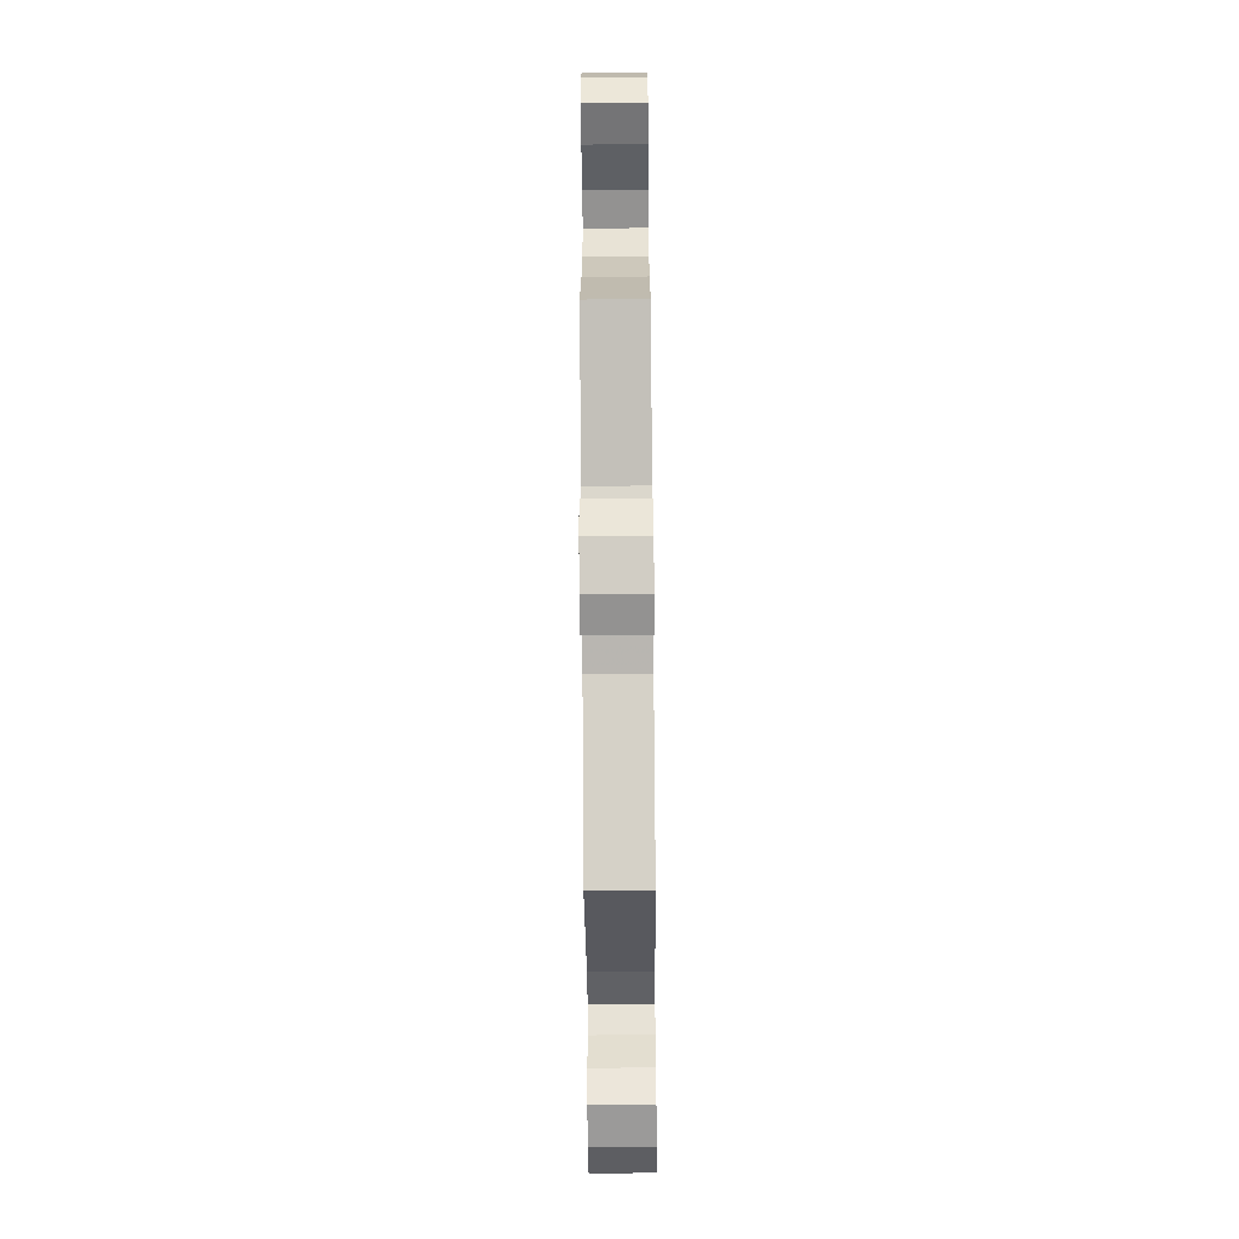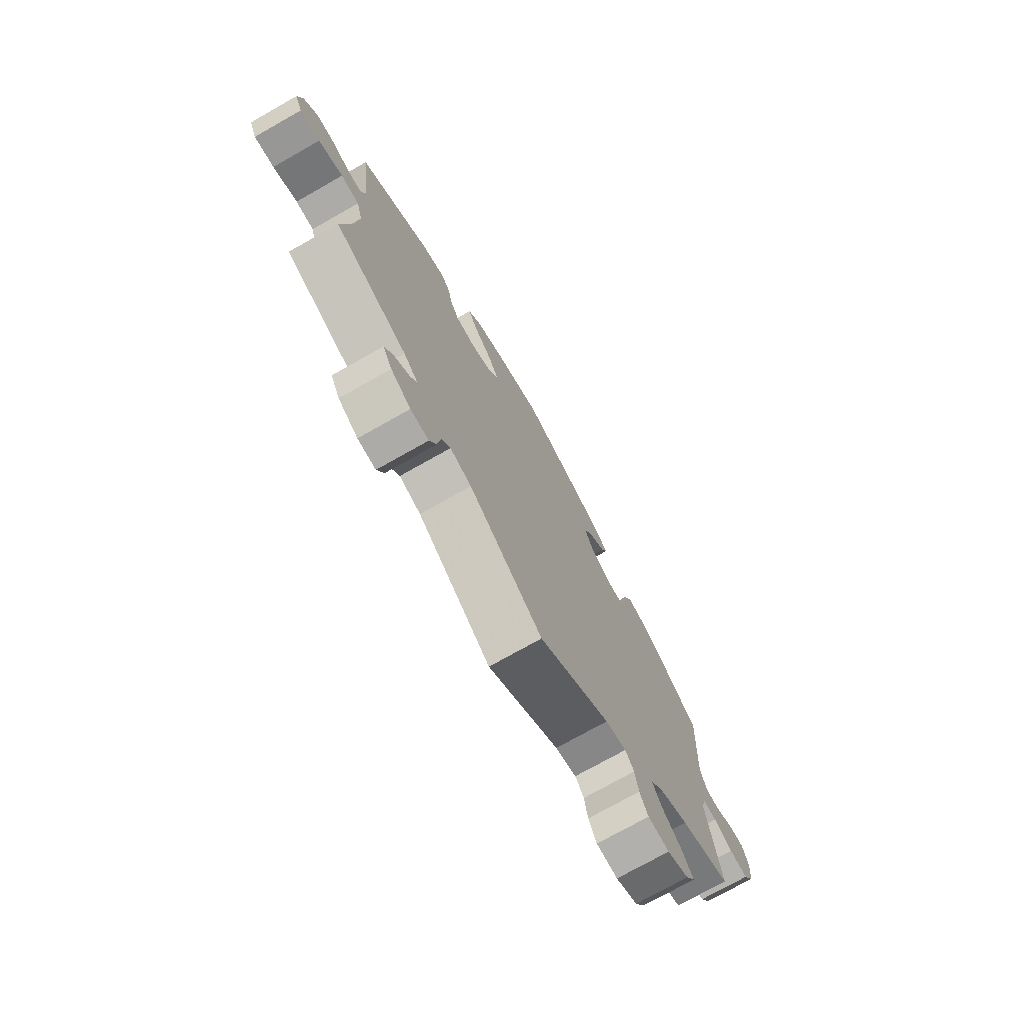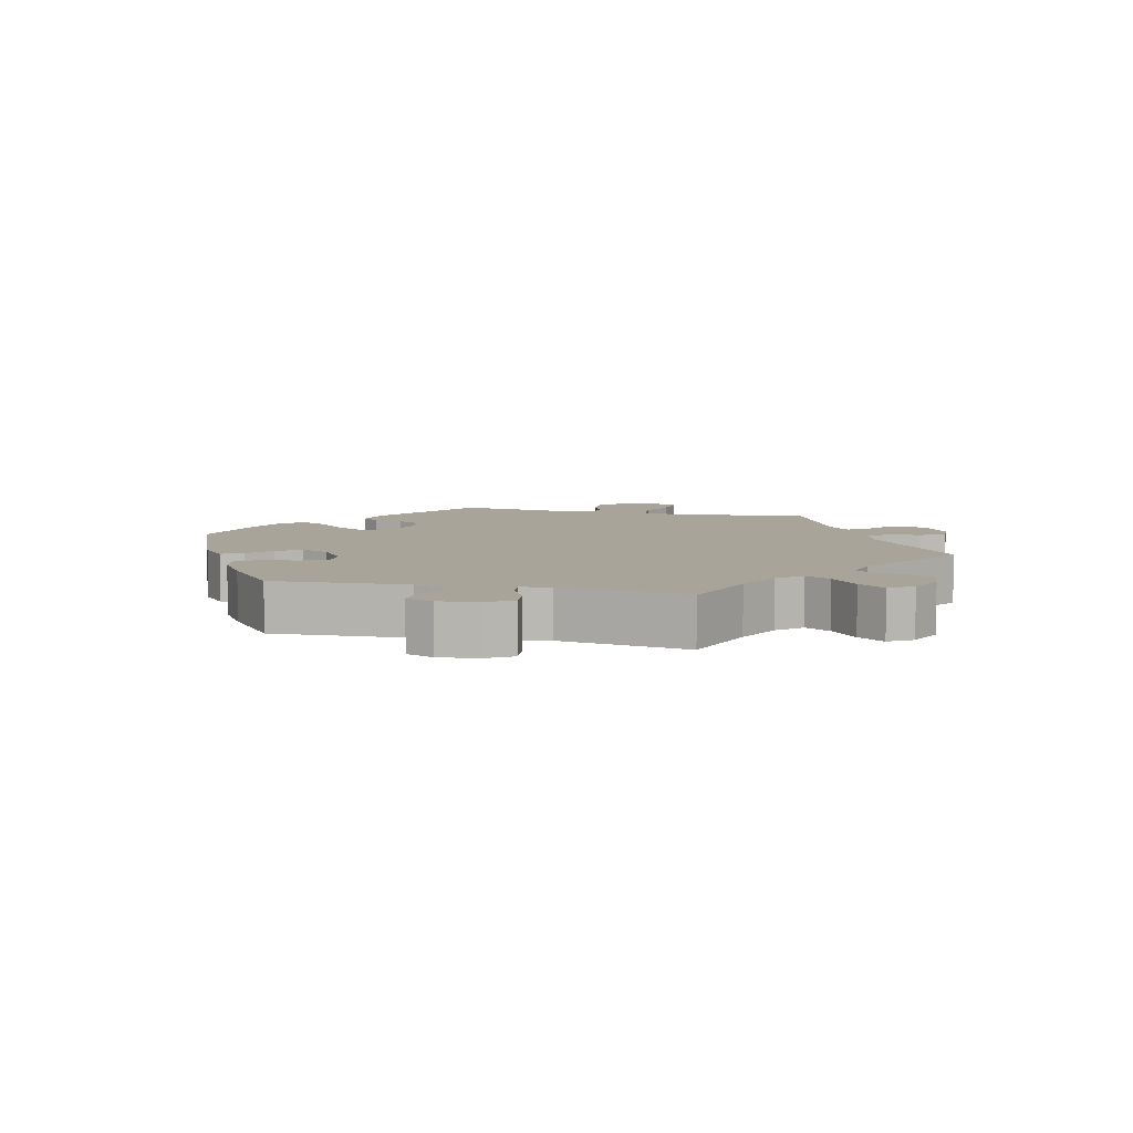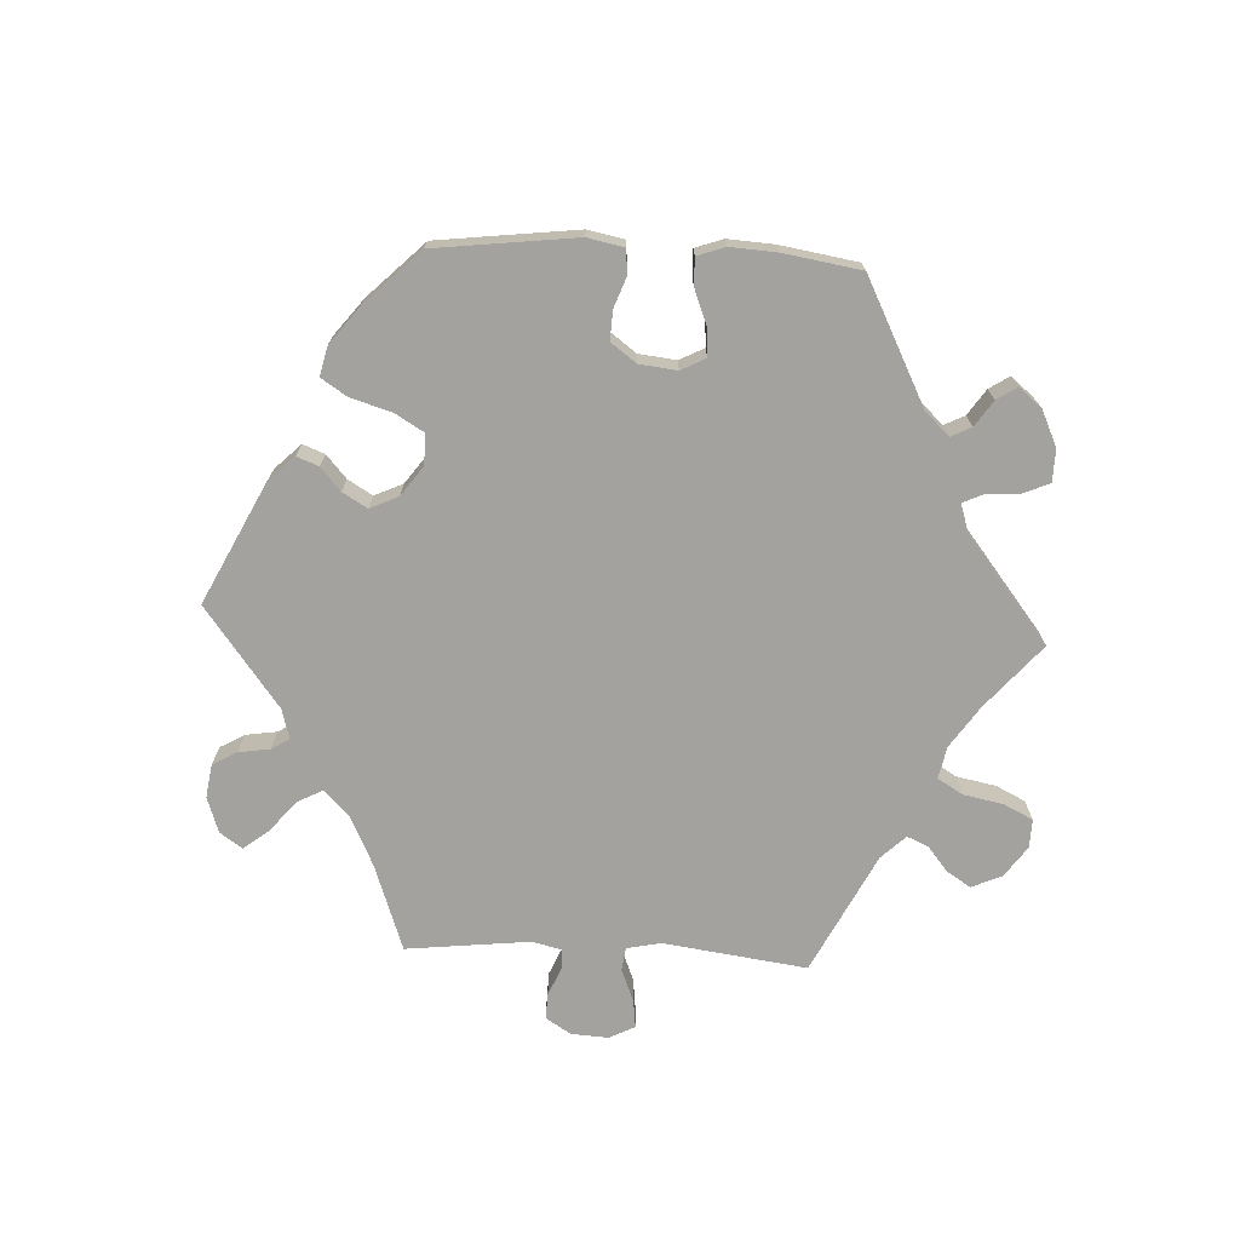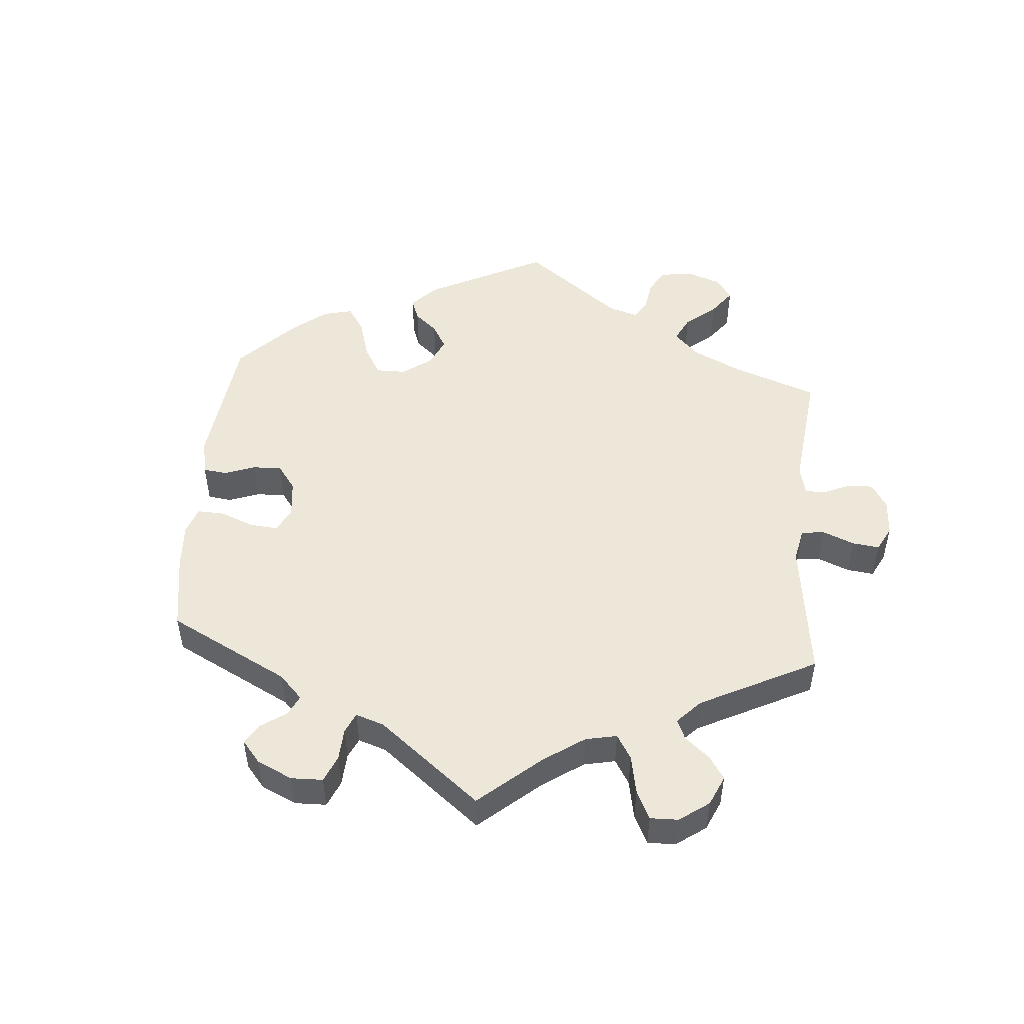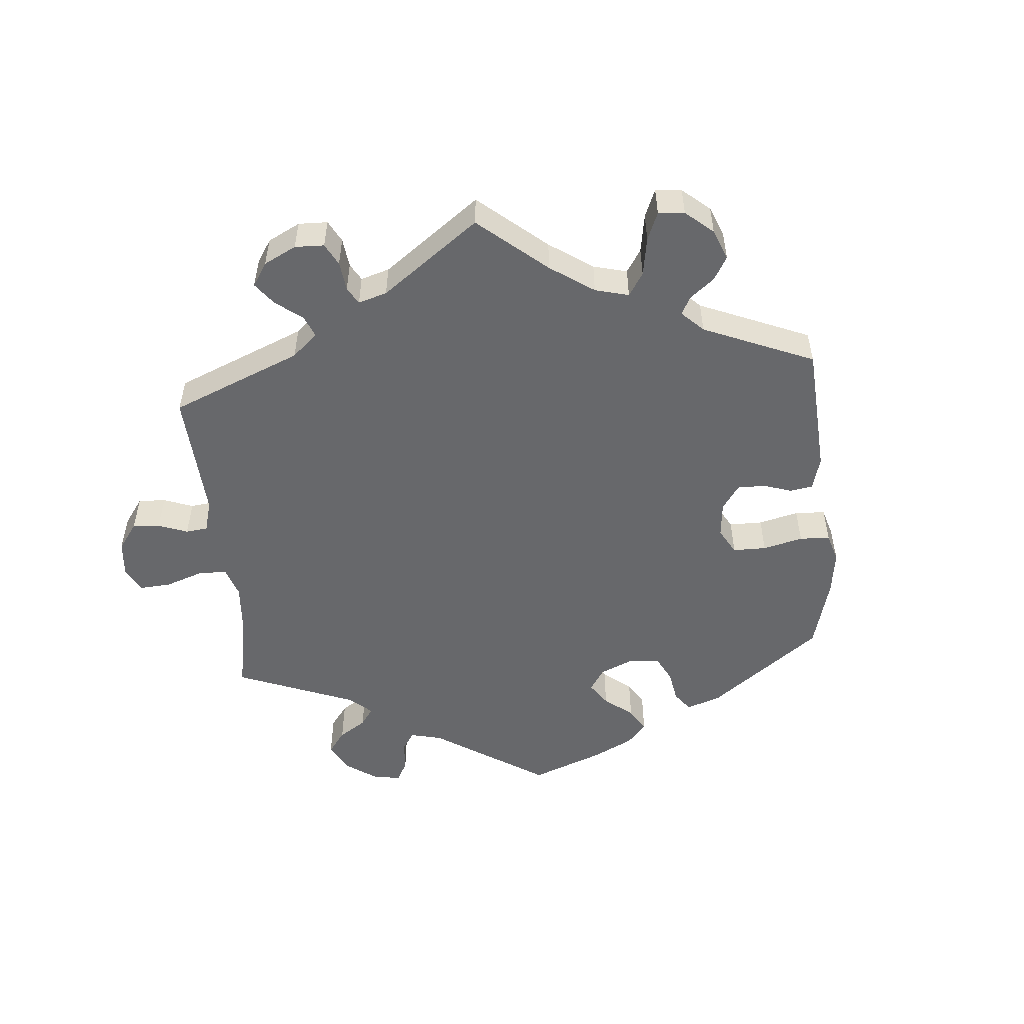
<metadata>
{"format":"obj","ext":"obj","renderer":"f3d","projection":"perspective","resolution":1024,"background":"white","views":[{"elev":-63.7,"azim":-89.5,"up":"+Z"},{"elev":-74.3,"azim":-60.5,"up":"+Z"},{"elev":7.2,"azim":103.3,"up":"+Y"},{"elev":-72.5,"azim":27.0,"up":"+Y"},{"elev":50.2,"azim":124.8,"up":"+Y"},{"elev":-52.4,"azim":-114.8,"up":"+Y"}]}
</metadata>
<code>
v 0.491 0.07 0.087
v 0.505 0.07 0.039
v 0.539 0.07 0.037
v 0.58 0.07 0.057
v 0.616 0.07 0.059
v 0.631 0.07 0.018
v 0.626 0.07 -0.04
v 0.601 0.07 -0.081
v 0.558 0.07 -0.076
v 0.514 0.07 -0.054
v 0.481 0.07 -0.051
v 0.472 0.07 -0.095
v 0.501 0.07 -0.288
v 0.385 0.07 -0.329
v 0.319 0.07 -0.361
v 0.287 0.07 -0.397
v 0.308 0.07 -0.435
v 0.353 0.07 -0.474
v 0.38 0.07 -0.514
v 0.358 0.07 -0.55
v 0.308 0.07 -0.573
v 0.259 0.07 -0.568
v 0.24 0.07 -0.531
v 0.232 0.07 -0.484
v 0.212 0.07 -0.457
v 0.164 0.07 -0.469
v 0 0.07 -0.577
v -0.169 0.07 -0.447
v -0.218 0.07 -0.431
v -0.239 0.07 -0.459
v -0.246 0.07 -0.51
v -0.262 0.07 -0.548
v -0.304 0.07 -0.546
v -0.35 0.07 -0.516
v -0.371 0.07 -0.477
v -0.351 0.07 -0.445
v -0.315 0.07 -0.418
v -0.3 0.07 -0.392
v -0.333 0.07 -0.361
v -0.501 0.07 -0.288
v -0.477 0.07 -0.155
v -0.471 0.07 -0.075
v -0.485 0.07 -0.024
v -0.527 0.07 -0.022
v -0.583 0.07 -0.043
v -0.629 0.07 -0.049
v -0.646 0.07 -0.013
v -0.636 0.07 0.041
v -0.605 0.07 0.08
v -0.564 0.07 0.08
v -0.52 0.07 0.063
v -0.489 0.07 0.064
v -0.478 0.07 0.108
v -0.501 0.07 0.289
v -0.336 0.07 0.399
v -0.285 0.07 0.412
v -0.263 0.07 0.385
v -0.254 0.07 0.341
v -0.233 0.07 0.304
v -0.187 0.07 0.3
v -0.138 0.07 0.322
v -0.115 0.07 0.361
v -0.14 0.07 0.405
v -0.183 0.07 0.45
v -0.204 0.07 0.491
v -0.173 0.07 0.524
v -0.111 0.07 0.549
v 0 0.07 0.578
v 0.194 0.07 0.496
v 0.235 0.07 0.46
v 0.221 0.07 0.427
v 0.184 0.07 0.396
v 0.16 0.07 0.359
v 0.179 0.07 0.316
v 0.224 0.07 0.283
v 0.265 0.07 0.281
v 0.283 0.07 0.319
v 0.291 0.07 0.373
v 0.31 0.07 0.409
v 0.353 0.07 0.401
v 0.411 0.07 0.363
v 0.501 0.07 0.29
v 0.491 0 0.087
v 0.505 0 0.039
v 0.539 0 0.037
v 0.58 0 0.057
v 0.616 0 0.059
v 0.631 0 0.018
v 0.626 0 -0.04
v 0.601 0 -0.081
v 0.558 0 -0.076
v 0.514 0 -0.054
v 0.481 0 -0.051
v 0.472 0 -0.095
v 0.501 0 -0.288
v 0.385 0 -0.329
v 0.319 0 -0.361
v 0.287 0 -0.397
v 0.308 0 -0.435
v 0.353 0 -0.474
v 0.38 0 -0.514
v 0.358 0 -0.55
v 0.308 0 -0.573
v 0.259 0 -0.568
v 0.24 0 -0.531
v 0.232 0 -0.484
v 0.212 0 -0.457
v 0.164 0 -0.469
v 0 0 -0.577
v -0.169 0 -0.447
v -0.218 0 -0.431
v -0.239 0 -0.459
v -0.246 0 -0.51
v -0.262 0 -0.548
v -0.304 0 -0.546
v -0.35 0 -0.516
v -0.371 0 -0.477
v -0.351 0 -0.445
v -0.315 0 -0.418
v -0.3 0 -0.392
v -0.333 0 -0.361
v -0.501 0 -0.288
v -0.477 0 -0.155
v -0.471 0 -0.075
v -0.485 0 -0.024
v -0.527 0 -0.022
v -0.583 0 -0.043
v -0.629 0 -0.049
v -0.646 0 -0.013
v -0.636 0 0.041
v -0.605 0 0.08
v -0.564 0 0.08
v -0.52 0 0.063
v -0.489 0 0.064
v -0.478 0 0.108
v -0.501 0 0.289
v -0.336 0 0.399
v -0.285 0 0.412
v -0.263 0 0.385
v -0.254 0 0.341
v -0.233 0 0.304
v -0.187 0 0.3
v -0.138 0 0.322
v -0.115 0 0.361
v -0.14 0 0.405
v -0.183 0 0.45
v -0.204 0 0.491
v -0.173 0 0.524
v -0.111 0 0.549
v 0 0 0.578
v 0.194 0 0.496
v 0.235 0 0.46
v 0.221 0 0.427
v 0.184 0 0.396
v 0.16 0 0.359
v 0.179 0 0.316
v 0.224 0 0.283
v 0.265 0 0.281
v 0.283 0 0.319
v 0.291 0 0.373
v 0.31 0 0.409
v 0.353 0 0.401
v 0.411 0 0.363
v 0.501 0 0.29
f 81 82 1
f 80 81 1
f 77 78 79 80
f 76 77 80 1
f 75 76 1 2
f 74 75 2
f 69 70 71 72
f 69 72 73
f 68 69 73
f 67 68 73 74
f 63 64 65 66
f 62 63 66 67
f 55 56 57 58
f 53 54 55 58
f 52 53 58 59
f 48 49 50 51
f 48 51 52
f 47 48 52
f 44 45 46 47
f 43 44 47 52
f 42 43 52 59
f 39 40 41
f 38 39 41 42
f 34 35 36 37
f 34 37 38
f 33 34 38
f 30 31 32 33
f 30 33 38
f 29 30 38 42
f 26 27 28
f 25 26 28 29
f 21 22 23 24
f 21 24 25
f 20 21 25
f 17 18 19 20
f 16 17 20 25
f 15 16 25 29
f 12 13 14
f 11 12 14 15
f 7 8 9 10
f 7 10 11
f 6 7 11
f 3 4 5 6
f 2 3 6 11
f 62 67 74 2
f 29 42 59 60
f 29 60 61
f 15 29 61 62
f 2 11 15 62
f 83 164 163
f 83 163 162
f 162 161 160 159
f 83 162 159 158
f 84 83 158 157
f 84 157 156
f 154 153 152 151
f 155 154 151
f 155 151 150
f 156 155 150 149
f 148 147 146 145
f 149 148 145 144
f 140 139 138 137
f 140 137 136 135
f 141 140 135 134
f 133 132 131 130
f 134 133 130
f 134 130 129
f 129 128 127 126
f 134 129 126 125
f 141 134 125 124
f 123 122 121
f 124 123 121 120
f 119 118 117 116
f 120 119 116
f 120 116 115
f 115 114 113 112
f 120 115 112
f 124 120 112 111
f 110 109 108
f 111 110 108 107
f 106 105 104 103
f 107 106 103
f 107 103 102
f 102 101 100 99
f 107 102 99 98
f 111 107 98 97
f 96 95 94
f 97 96 94 93
f 92 91 90 89
f 93 92 89
f 93 89 88
f 88 87 86 85
f 93 88 85 84
f 84 156 149 144
f 142 141 124 111
f 143 142 111
f 144 143 111 97
f 144 97 93 84
f 1 83 84 2
f 2 84 85 3
f 3 85 86 4
f 4 86 87 5
f 5 87 88 6
f 6 88 89 7
f 7 89 90 8
f 8 90 91 9
f 9 91 92 10
f 10 92 93 11
f 11 93 94 12
f 12 94 95 13
f 13 95 96 14
f 14 96 97 15
f 15 97 98 16
f 16 98 99 17
f 17 99 100 18
f 18 100 101 19
f 19 101 102 20
f 20 102 103 21
f 21 103 104 22
f 22 104 105 23
f 23 105 106 24
f 24 106 107 25
f 25 107 108 26
f 26 108 109 27
f 27 109 110 28
f 28 110 111 29
f 29 111 112 30
f 30 112 113 31
f 31 113 114 32
f 32 114 115 33
f 33 115 116 34
f 34 116 117 35
f 35 117 118 36
f 36 118 119 37
f 37 119 120 38
f 38 120 121 39
f 39 121 122 40
f 40 122 123 41
f 41 123 124 42
f 42 124 125 43
f 43 125 126 44
f 44 126 127 45
f 45 127 128 46
f 46 128 129 47
f 47 129 130 48
f 48 130 131 49
f 49 131 132 50
f 50 132 133 51
f 51 133 134 52
f 52 134 135 53
f 53 135 136 54
f 54 136 137 55
f 55 137 138 56
f 56 138 139 57
f 57 139 140 58
f 58 140 141 59
f 59 141 142 60
f 60 142 143 61
f 61 143 144 62
f 62 144 145 63
f 63 145 146 64
f 64 146 147 65
f 65 147 148 66
f 66 148 149 67
f 67 149 150 68
f 68 150 151 69
f 69 151 152 70
f 70 152 153 71
f 71 153 154 72
f 72 154 155 73
f 73 155 156 74
f 74 156 157 75
f 75 157 158 76
f 76 158 159 77
f 77 159 160 78
f 78 160 161 79
f 79 161 162 80
f 80 162 163 81
f 81 163 164 82
f 82 164 83 1

</code>
